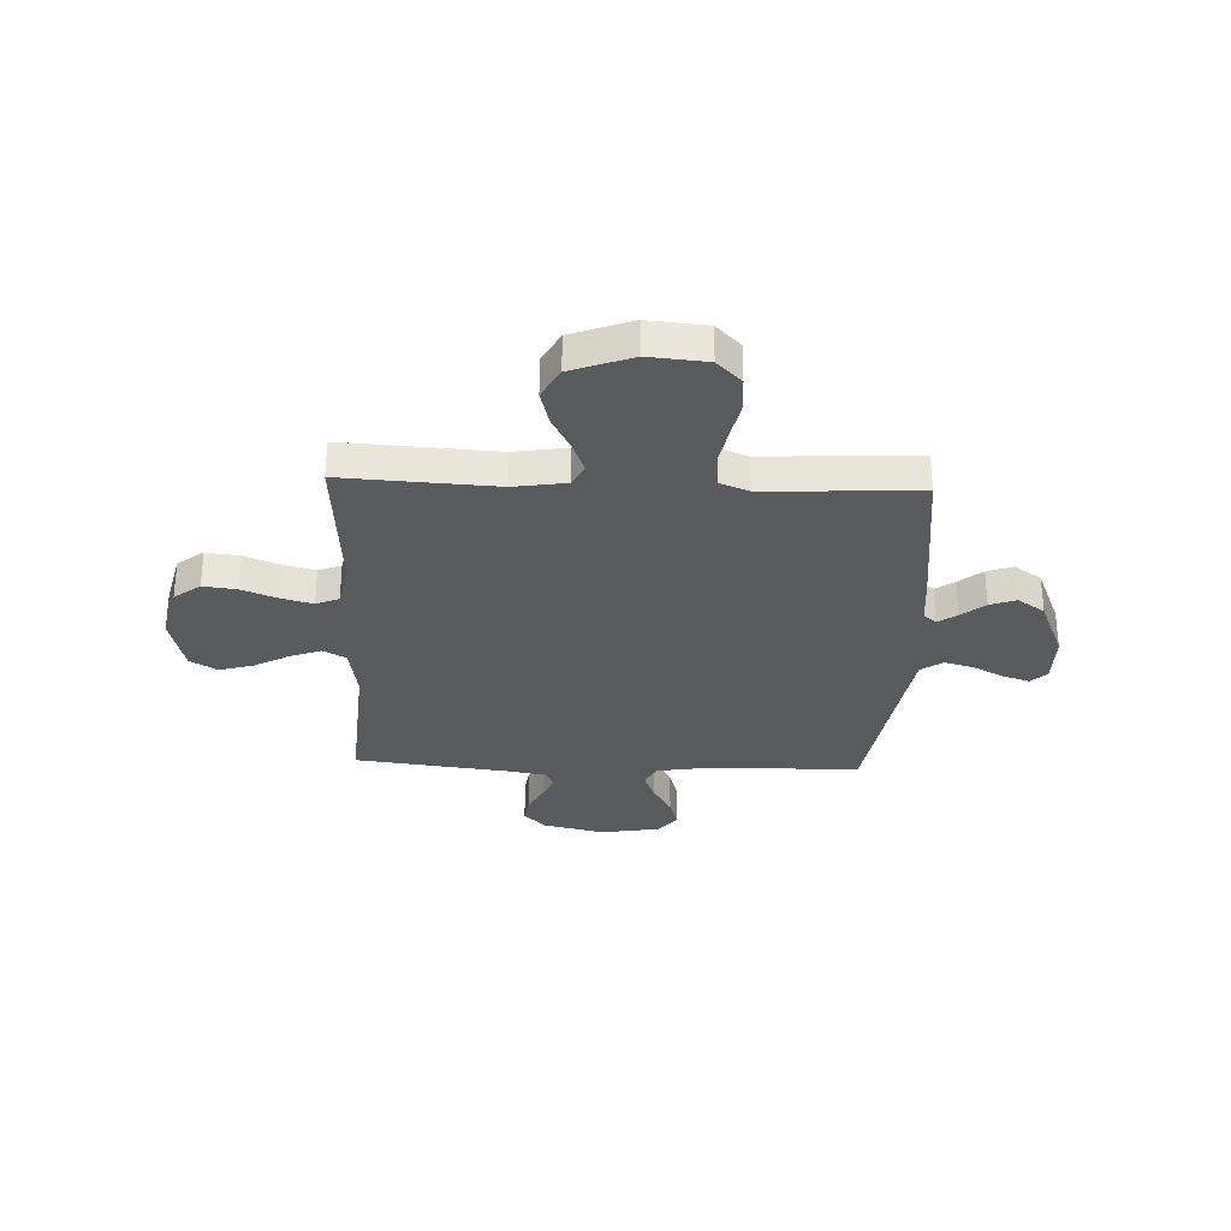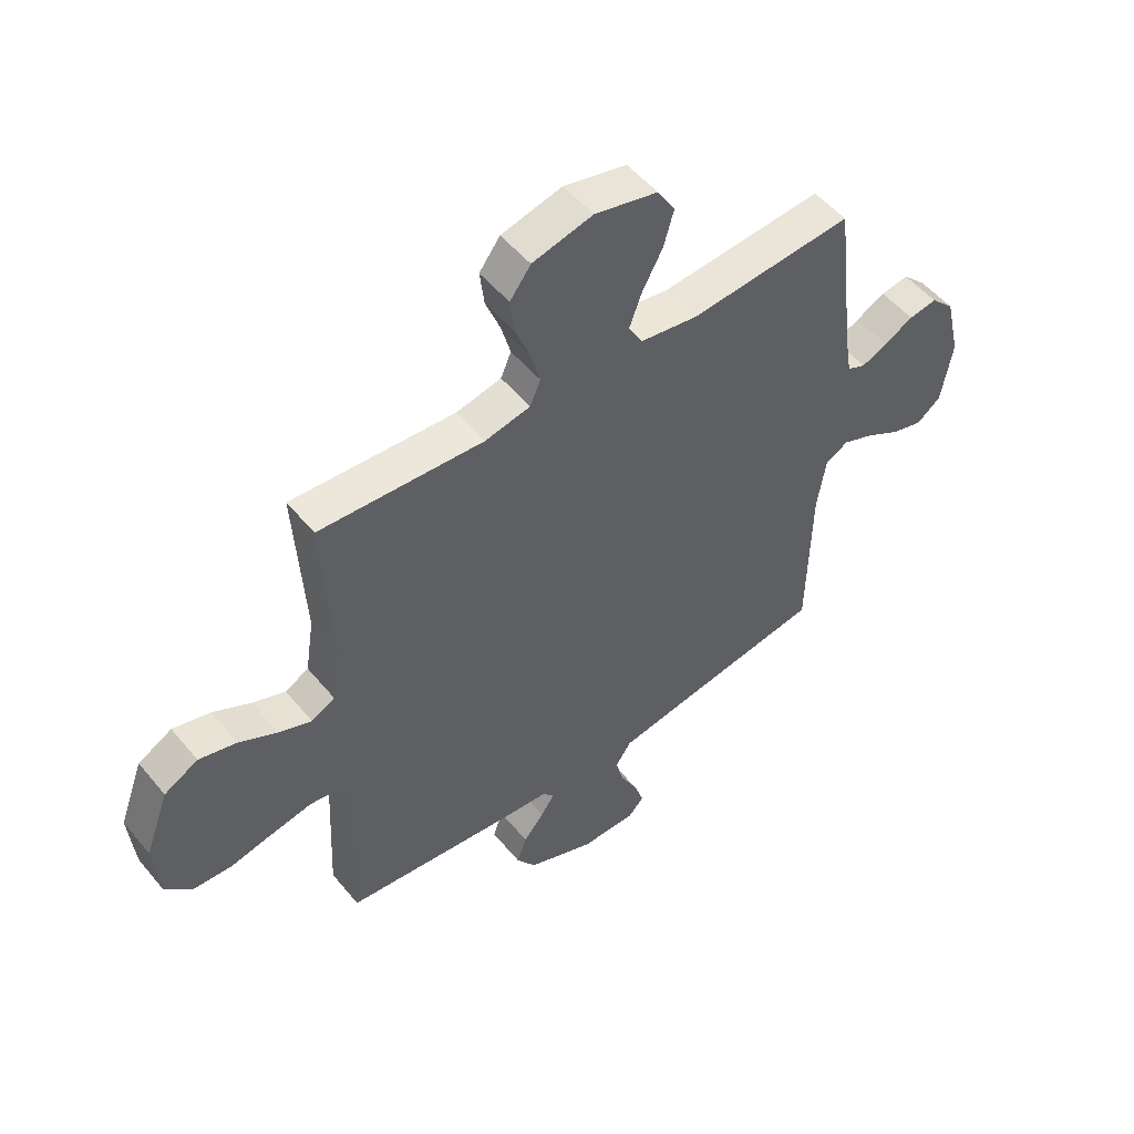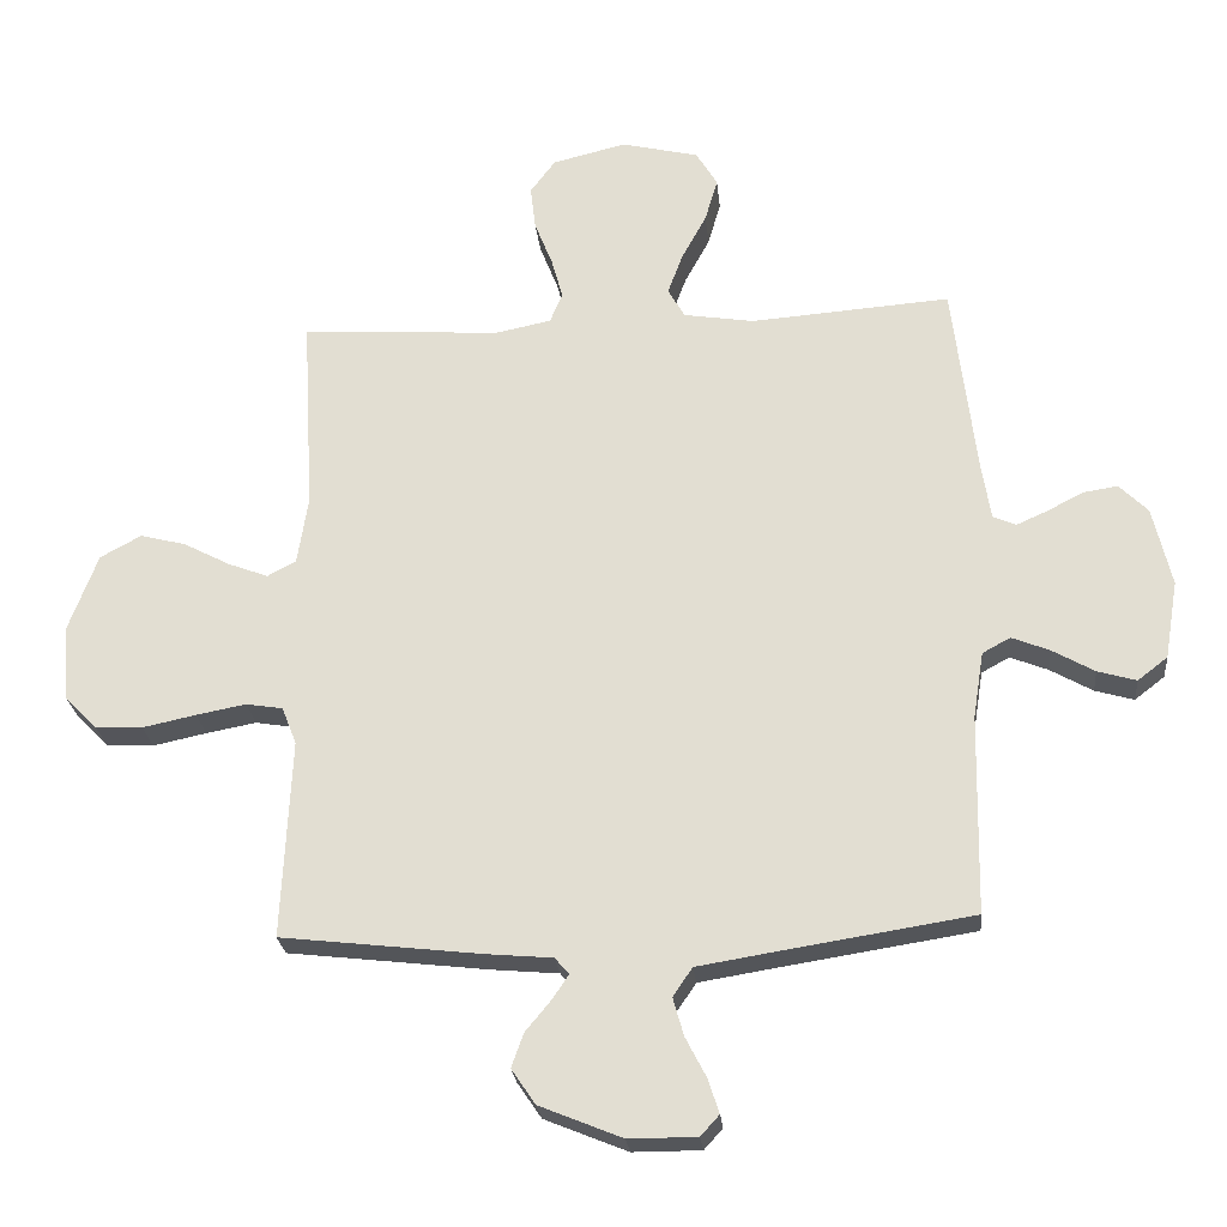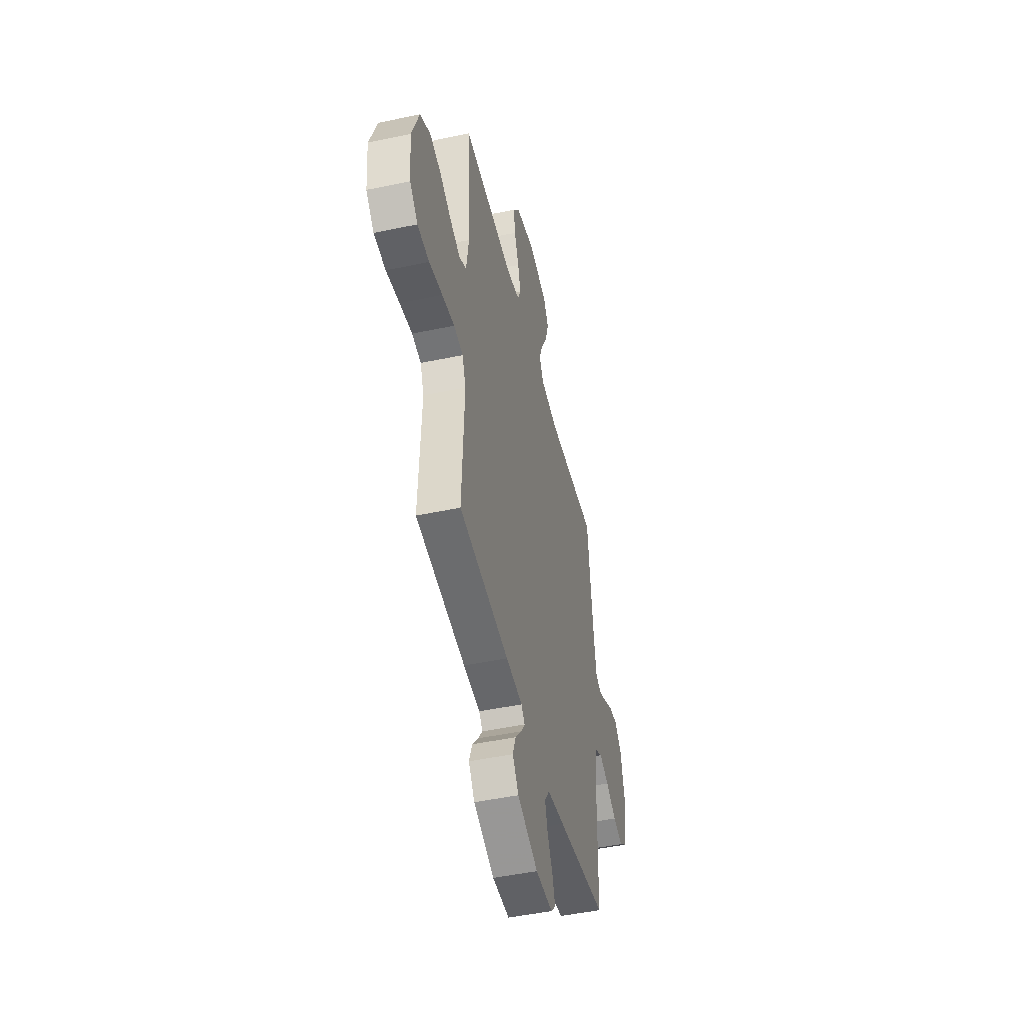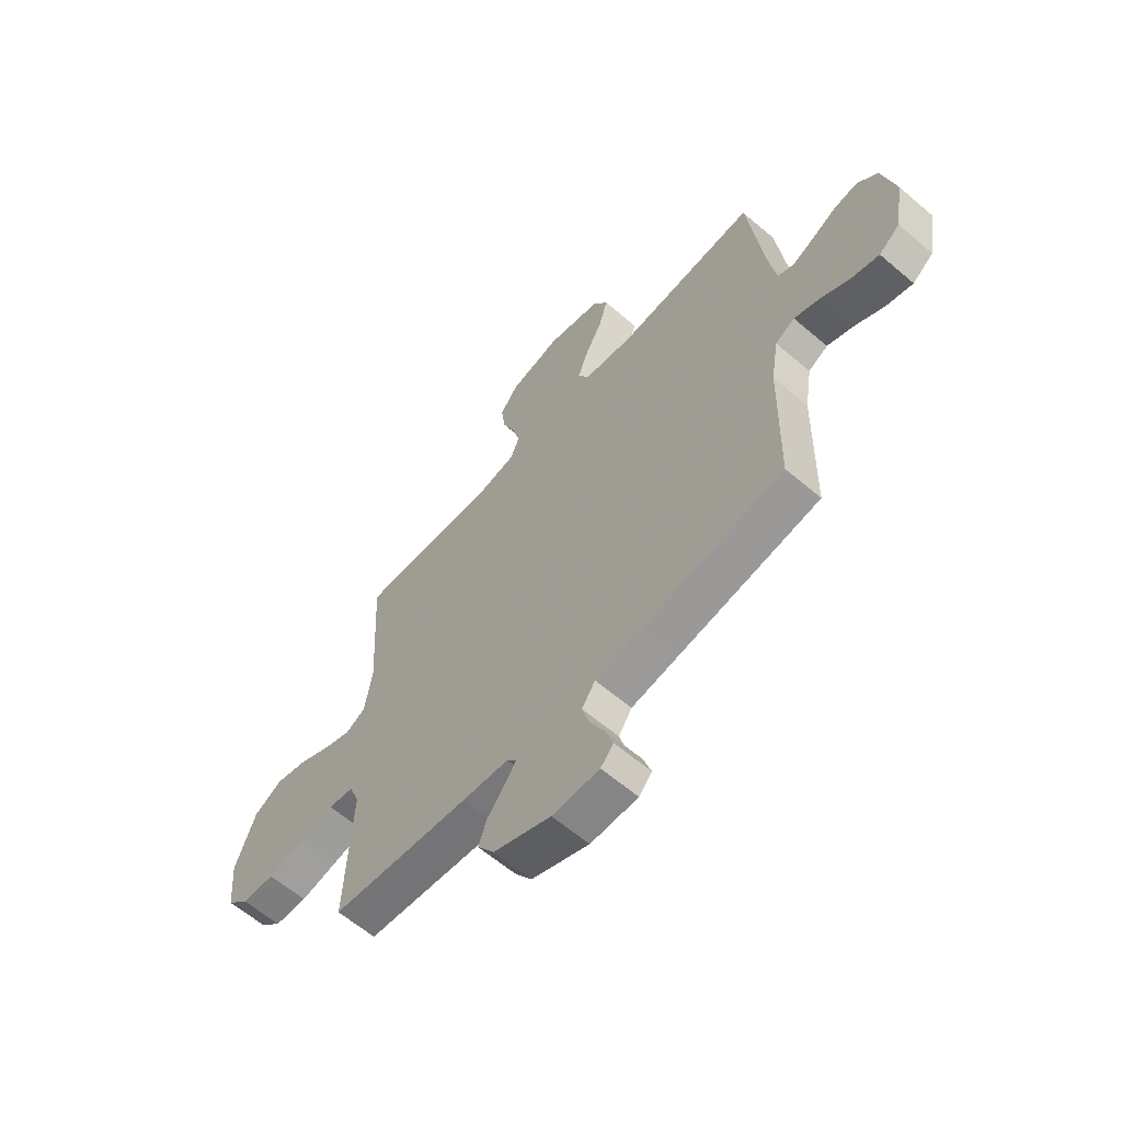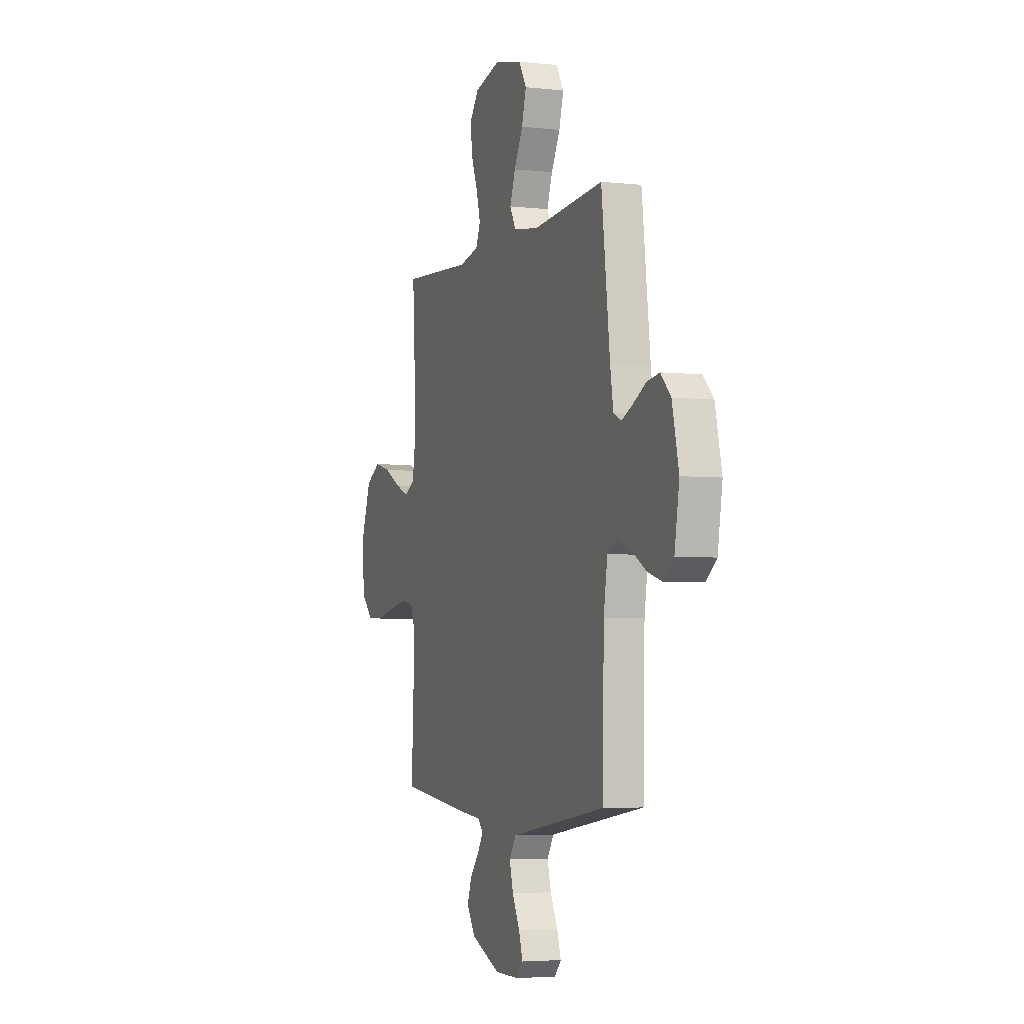
<metadata>
{"format":"obj","ext":"obj","renderer":"f3d","projection":"perspective","resolution":1024,"background":"white","views":[{"elev":-30.9,"azim":87.7,"up":"+Y"},{"elev":52.0,"azim":141.6,"up":"+Z"},{"elev":-25.2,"azim":-174.4,"up":"+Z"},{"elev":-47.3,"azim":103.5,"up":"+Z"},{"elev":-61.9,"azim":-130.9,"up":"+Z"},{"elev":-4.2,"azim":-109.8,"up":"+Z"}]}
</metadata>
<code>
v -0.5 0.07 0.5
v -0.2 0.07 0.478
v -0.094 0.07 0.495
v -0.069 0.07 0.54
v -0.092 0.07 0.602
v -0.129 0.07 0.67
v -0.148 0.07 0.736
v -0.116 0.07 0.789
v 0 0.07 0.817
v 0.111 0.07 0.79
v 0.149 0.07 0.739
v 0.141 0.07 0.673
v 0.114 0.07 0.604
v 0.097 0.07 0.542
v 0.116 0.07 0.497
v 0.2 0.07 0.48
v 0.5 0.07 0.5
v 0.483 0.07 0.2
v 0.499 0.07 0.098
v 0.542 0.07 0.075
v 0.602 0.07 0.098
v 0.672 0.07 0.135
v 0.741 0.07 0.153
v 0.803 0.07 0.119
v 0.847 0.07 0
v 0.837 0.07 -0.114
v 0.789 0.07 -0.162
v 0.718 0.07 -0.166
v 0.638 0.07 -0.149
v 0.563 0.07 -0.135
v 0.508 0.07 -0.144
v 0.486 0.07 -0.2
v 0.5 0.07 -0.5
v 0.2 0.07 -0.535
v 0.1 0.07 -0.544
v 0.079 0.07 -0.569
v 0.104 0.07 -0.606
v 0.142 0.07 -0.652
v 0.16 0.07 -0.703
v 0.124 0.07 -0.756
v 0 0.07 -0.807
v -0.102 0.07 -0.807
v -0.13 0.07 -0.776
v -0.113 0.07 -0.724
v -0.082 0.07 -0.664
v -0.066 0.07 -0.607
v -0.095 0.07 -0.564
v -0.2 0.07 -0.547
v -0.5 0.07 -0.5
v -0.506 0.07 -0.2
v -0.522 0.07 -0.1
v -0.564 0.07 -0.077
v -0.621 0.07 -0.1
v -0.684 0.07 -0.136
v -0.742 0.07 -0.153
v -0.787 0.07 -0.118
v -0.807 0.07 0
v -0.779 0.07 0.12
v -0.736 0.07 0.163
v -0.684 0.07 0.155
v -0.63 0.07 0.127
v -0.583 0.07 0.106
v -0.549 0.07 0.121
v -0.536 0.07 0.2
v -0.5 0 0.5
v -0.2 0 0.478
v -0.094 0 0.495
v -0.069 0 0.54
v -0.092 0 0.602
v -0.129 0 0.67
v -0.148 0 0.736
v -0.116 0 0.789
v 0 0 0.817
v 0.111 0 0.79
v 0.149 0 0.739
v 0.141 0 0.673
v 0.114 0 0.604
v 0.097 0 0.542
v 0.116 0 0.497
v 0.2 0 0.48
v 0.5 0 0.5
v 0.483 0 0.2
v 0.499 0 0.098
v 0.542 0 0.075
v 0.602 0 0.098
v 0.672 0 0.135
v 0.741 0 0.153
v 0.803 0 0.119
v 0.847 0 0
v 0.837 0 -0.114
v 0.789 0 -0.162
v 0.718 0 -0.166
v 0.638 0 -0.149
v 0.563 0 -0.135
v 0.508 0 -0.144
v 0.486 0 -0.2
v 0.5 0 -0.5
v 0.2 0 -0.535
v 0.1 0 -0.544
v 0.079 0 -0.569
v 0.104 0 -0.606
v 0.142 0 -0.652
v 0.16 0 -0.703
v 0.124 0 -0.756
v 0 0 -0.807
v -0.102 0 -0.807
v -0.13 0 -0.776
v -0.113 0 -0.724
v -0.082 0 -0.664
v -0.066 0 -0.607
v -0.095 0 -0.564
v -0.2 0 -0.547
v -0.5 0 -0.5
v -0.506 0 -0.2
v -0.522 0 -0.1
v -0.564 0 -0.077
v -0.621 0 -0.1
v -0.684 0 -0.136
v -0.742 0 -0.153
v -0.787 0 -0.118
v -0.807 0 0
v -0.779 0 0.12
v -0.736 0 0.163
v -0.684 0 0.155
v -0.63 0 0.127
v -0.583 0 0.106
v -0.549 0 0.121
v -0.536 0 0.2
f 59 60 61
f 58 59 61
f 57 58 61
f 56 57 61
f 55 56 61
f 54 55 61
f 53 54 61
f 52 53 61 62
f 51 52 62 63
f 48 49 50
f 51 63 64
f 50 51 64
f 48 50 64
f 47 48 64
f 43 44 45
f 42 43 45
f 41 42 45
f 40 41 45
f 39 40 45
f 38 39 45
f 37 38 45
f 36 37 45 46
f 64 1 2
f 47 64 2
f 46 47 2
f 36 46 2
f 35 36 2
f 27 28 29
f 26 27 29
f 25 26 29
f 24 25 29
f 23 24 29
f 22 23 29
f 21 22 29
f 20 21 29 30
f 19 20 30 31
f 16 17 18
f 19 31 32
f 18 19 32
f 16 18 32
f 15 16 32
f 11 12 13
f 10 11 13
f 9 10 13
f 8 9 13
f 7 8 13
f 6 7 13
f 5 6 13
f 4 5 13 14
f 3 4 14 15
f 33 34 35
f 32 33 35
f 15 32 35
f 3 15 35
f 2 3 35
f 125 124 123
f 125 123 122
f 125 122 121
f 125 121 120
f 125 120 119
f 125 119 118
f 125 118 117
f 126 125 117 116
f 127 126 116 115
f 114 113 112
f 128 127 115
f 128 115 114
f 128 114 112
f 128 112 111
f 109 108 107
f 109 107 106
f 109 106 105
f 109 105 104
f 109 104 103
f 109 103 102
f 109 102 101
f 110 109 101 100
f 66 65 128
f 66 128 111
f 66 111 110
f 66 110 100
f 66 100 99
f 93 92 91
f 93 91 90
f 93 90 89
f 93 89 88
f 93 88 87
f 93 87 86
f 93 86 85
f 94 93 85 84
f 95 94 84 83
f 82 81 80
f 96 95 83
f 96 83 82
f 96 82 80
f 96 80 79
f 77 76 75
f 77 75 74
f 77 74 73
f 77 73 72
f 77 72 71
f 77 71 70
f 77 70 69
f 78 77 69 68
f 79 78 68 67
f 99 98 97
f 99 97 96
f 99 96 79
f 99 79 67
f 99 67 66
f 1 65 66 2
f 2 66 67 3
f 3 67 68 4
f 4 68 69 5
f 5 69 70 6
f 6 70 71 7
f 7 71 72 8
f 8 72 73 9
f 9 73 74 10
f 10 74 75 11
f 11 75 76 12
f 12 76 77 13
f 13 77 78 14
f 14 78 79 15
f 15 79 80 16
f 16 80 81 17
f 17 81 82 18
f 18 82 83 19
f 19 83 84 20
f 20 84 85 21
f 21 85 86 22
f 22 86 87 23
f 23 87 88 24
f 24 88 89 25
f 25 89 90 26
f 26 90 91 27
f 27 91 92 28
f 28 92 93 29
f 29 93 94 30
f 30 94 95 31
f 31 95 96 32
f 32 96 97 33
f 33 97 98 34
f 34 98 99 35
f 35 99 100 36
f 36 100 101 37
f 37 101 102 38
f 38 102 103 39
f 39 103 104 40
f 40 104 105 41
f 41 105 106 42
f 42 106 107 43
f 43 107 108 44
f 44 108 109 45
f 45 109 110 46
f 46 110 111 47
f 47 111 112 48
f 48 112 113 49
f 49 113 114 50
f 50 114 115 51
f 51 115 116 52
f 52 116 117 53
f 53 117 118 54
f 54 118 119 55
f 55 119 120 56
f 56 120 121 57
f 57 121 122 58
f 58 122 123 59
f 59 123 124 60
f 60 124 125 61
f 61 125 126 62
f 62 126 127 63
f 63 127 128 64
f 64 128 65 1

</code>
